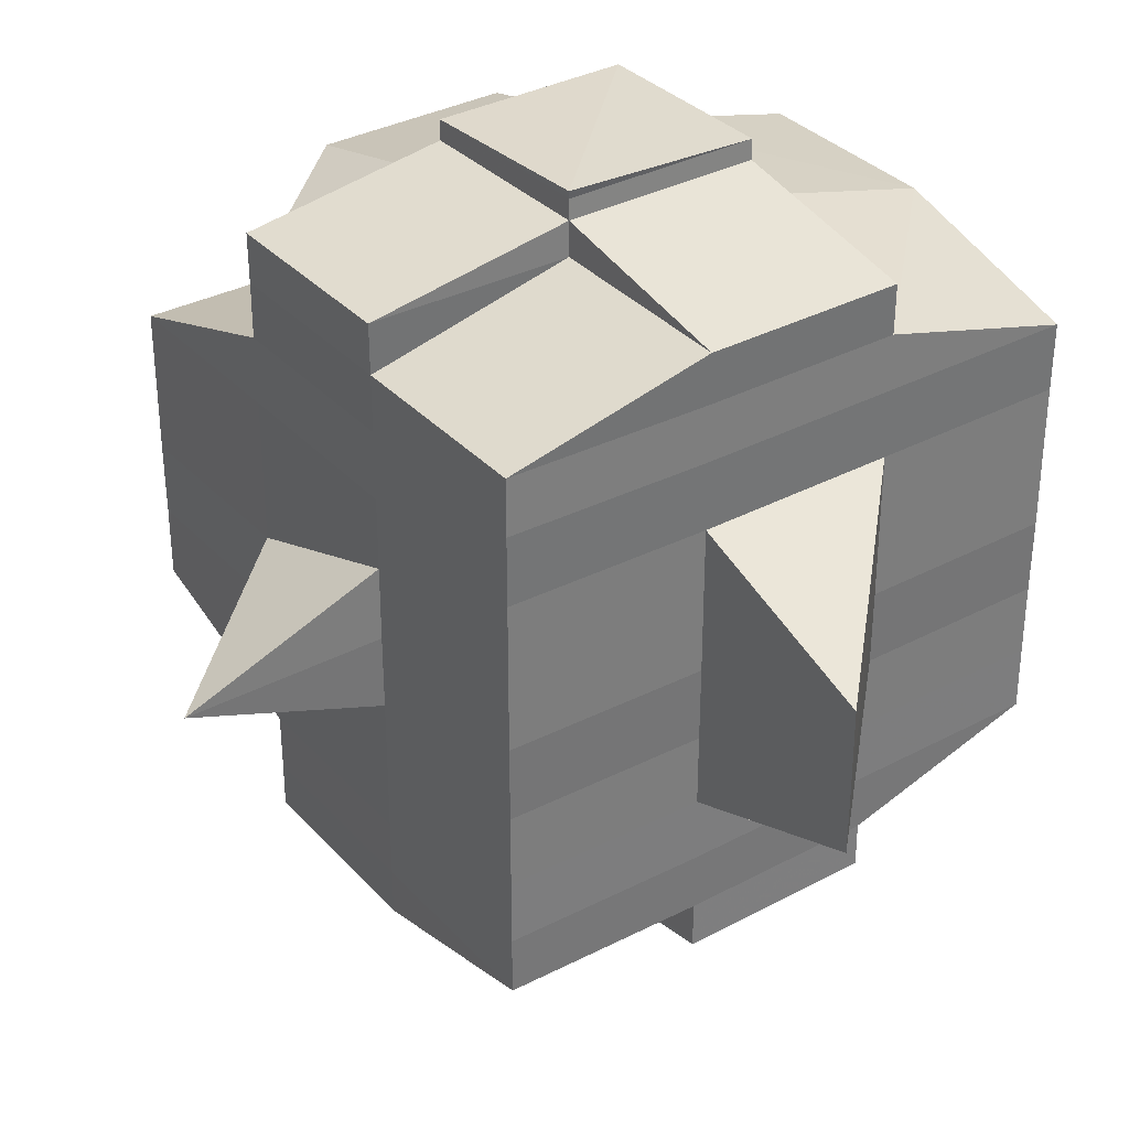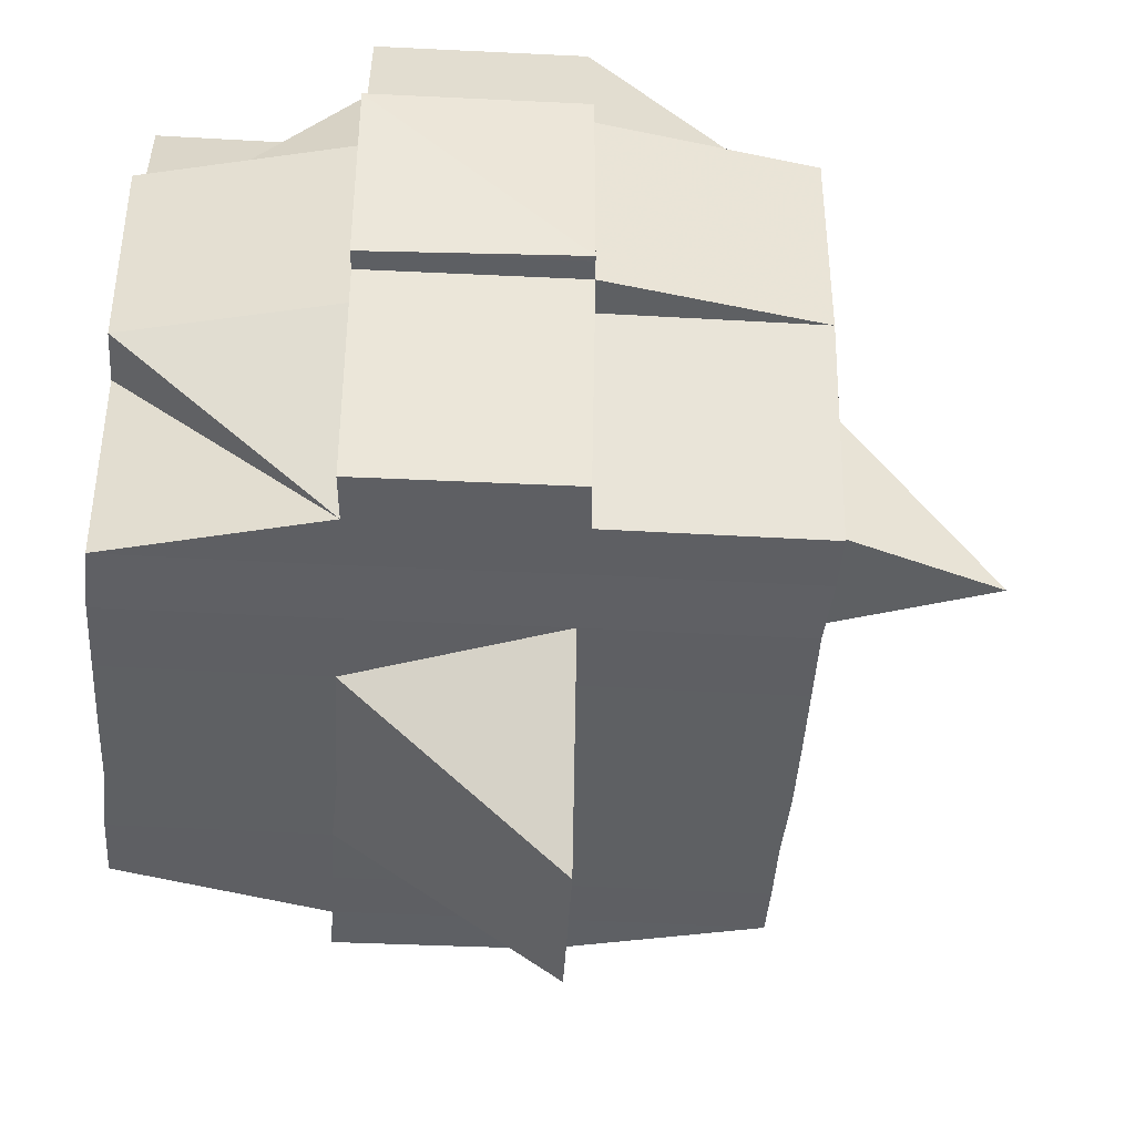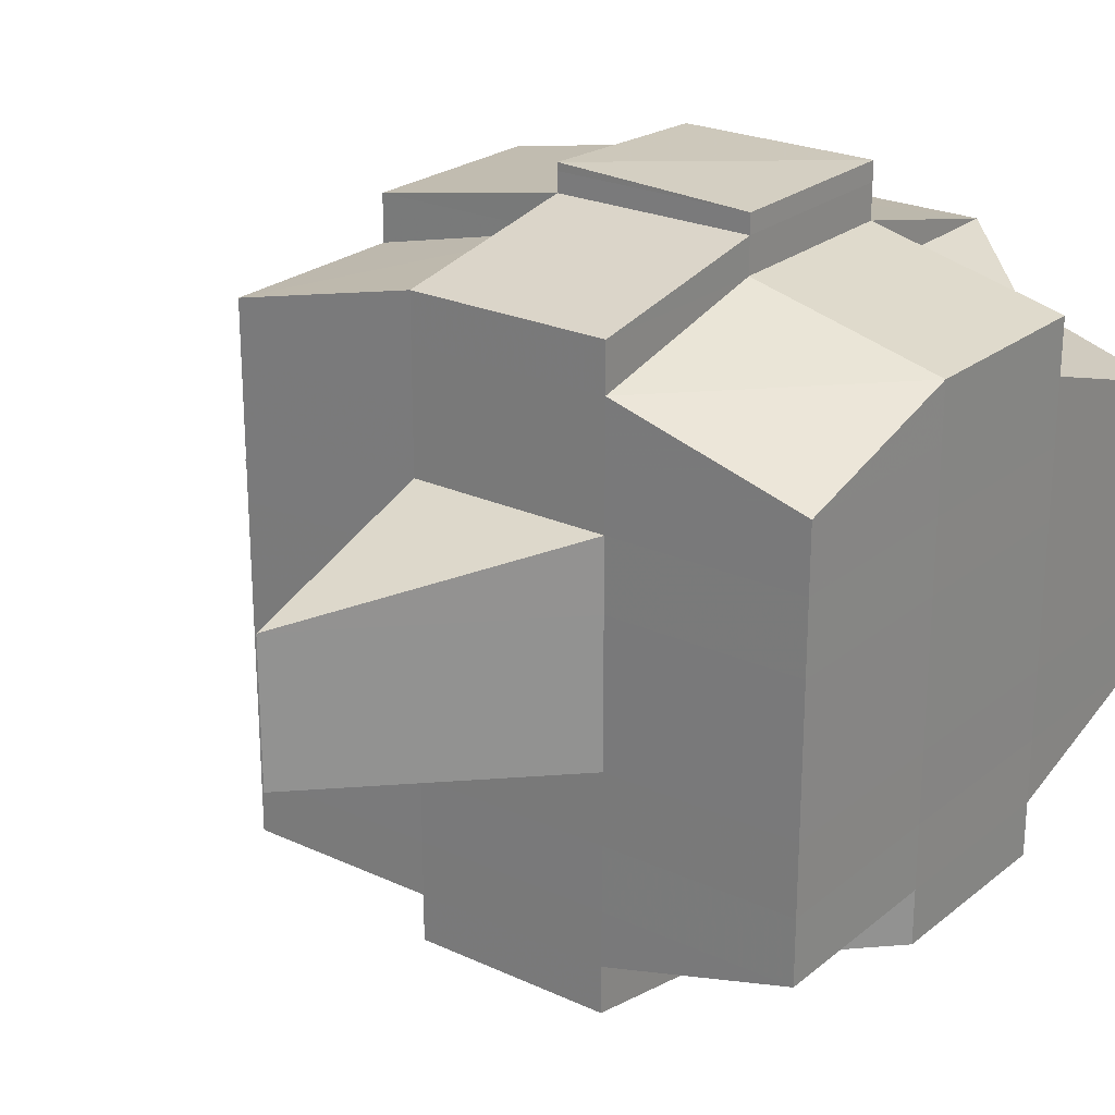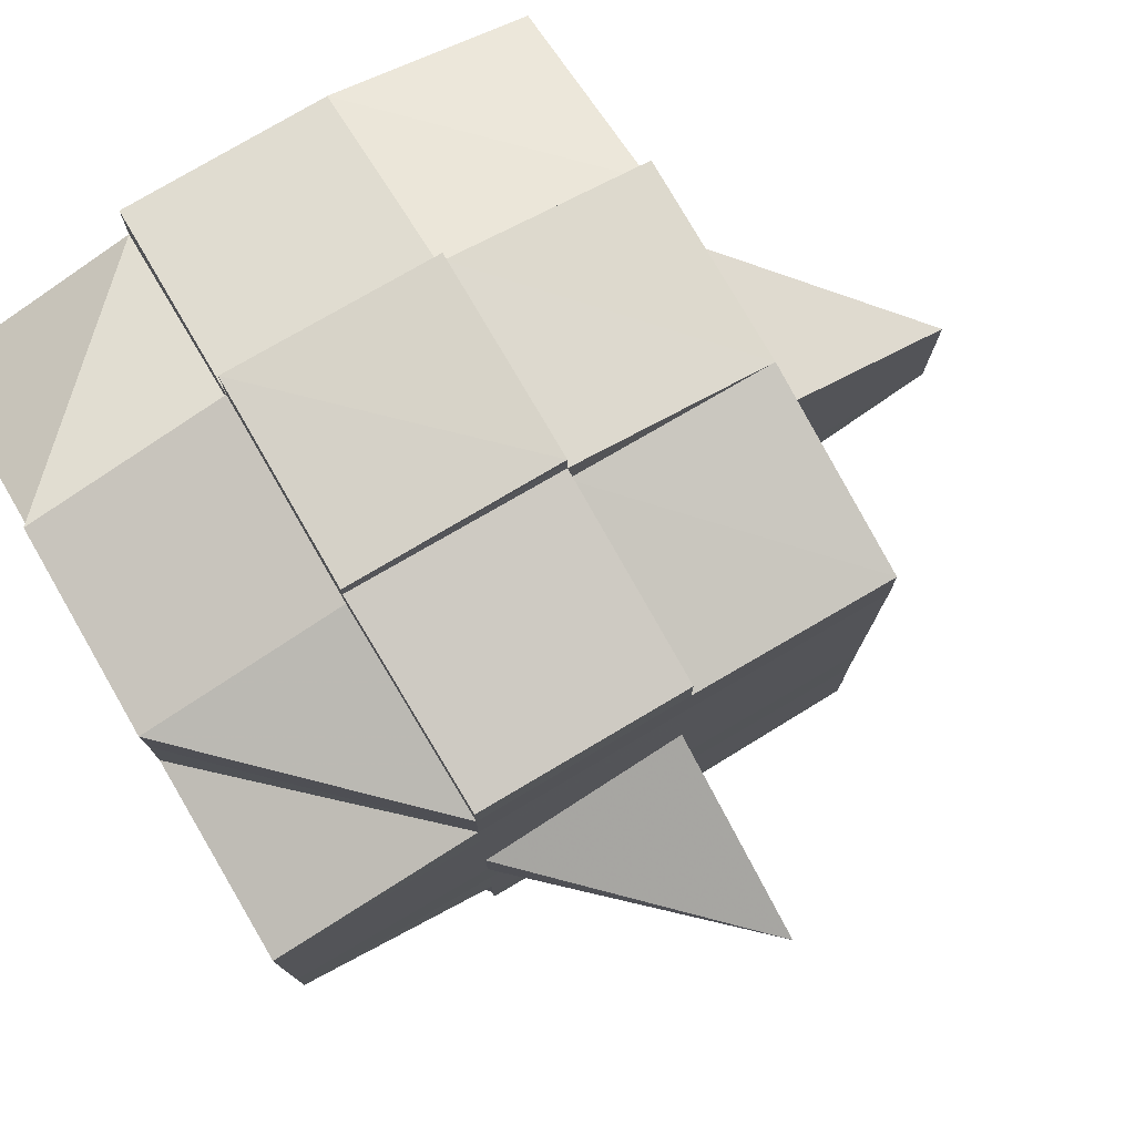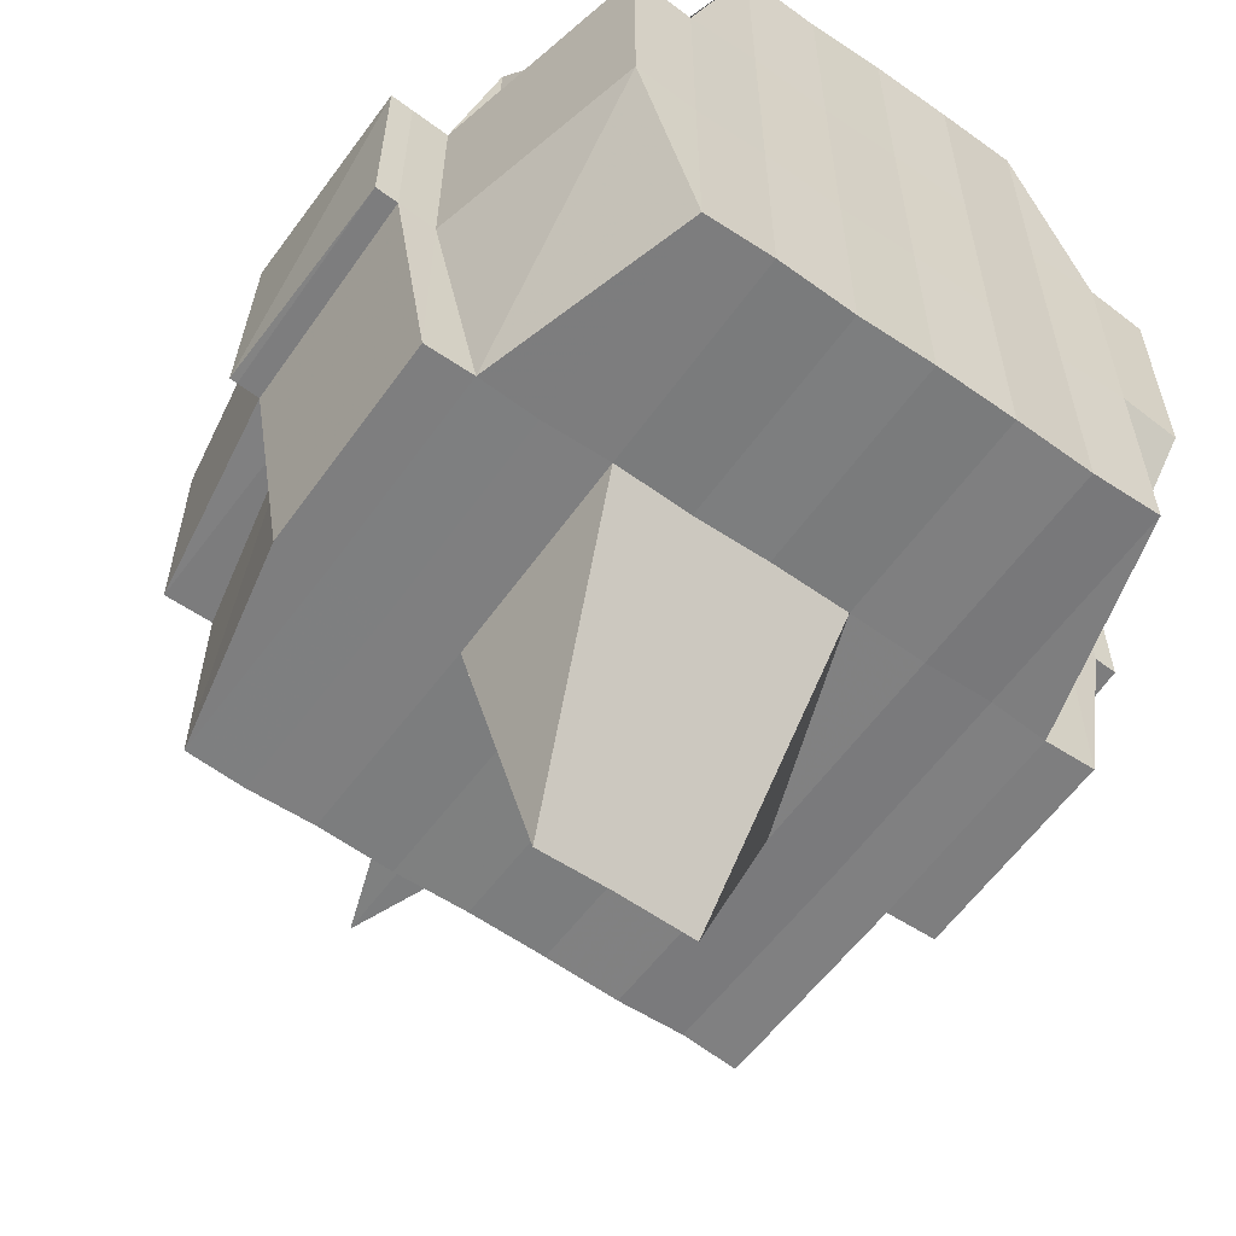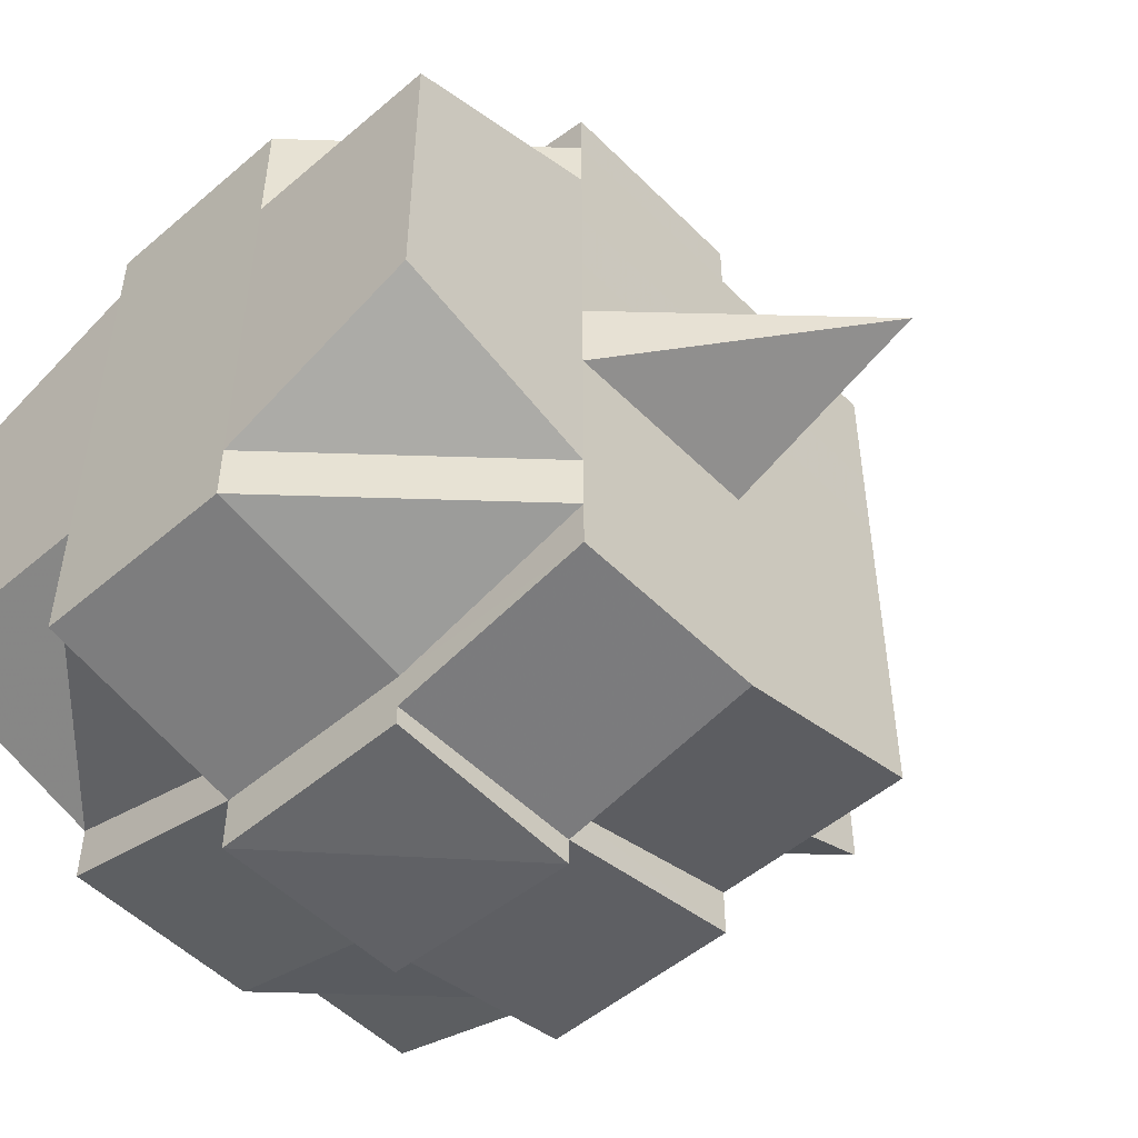
<metadata>
{"format":"obj","ext":"obj","renderer":"f3d","projection":"perspective","resolution":1024,"background":"white","views":[{"elev":33.7,"azim":-35.6,"up":"+Z"},{"elev":-42.0,"azim":176.2,"up":"+Y"},{"elev":24.1,"azim":37.4,"up":"+Z"},{"elev":77.6,"azim":-120.4,"up":"+Z"},{"elev":-59.3,"azim":54.2,"up":"+Y"},{"elev":-51.0,"azim":-136.9,"up":"+Z"}]}
</metadata>
<code>
o 5317
v 2229 1900 14.58
v 2229 1900 14.58
v 2229 1900 14.58
v 2229 1900 14.58
v 2229 1900 14.58
v 2229 1900 14.58
v 2229 1900 14.58
v 2229 1900 14.58
v 2229 1900 14.58
v 2229 1900 14.58
v 2229 1900 14.58
v 2229 1900 14.58
v 2229 1900 14.58
v 2229 1900 14.57
v 2229 1900 14.58
v 2229 1900 14.58
v 2229 1900 14.58
v 2229 1900 14.57
v 2229 1900 14.58
v 2229 1900 14.57
v 2229 1900 14.57
v 2229 1900 14.58
v 2229 1900 14.57
v 2229 1900 14.57
v 2229 1900 14.57
v 2229 1900 14.57
v 2229 1900 14.57
v 2229 1900 14.57
v 2229 1900 14.56
v 2229 1900 14.57
v 2229 1900 14.56
v 2229 1900 14.56
v 2229 1900 14.57
v 2229 1900 14.56
v 2229 1900 14.56
v 2229 1900 14.55
v 2229 1900 14.56
v 2229 1900 14.56
v 2229 1900 14.56
v 2229 1900 14.56
v 2229 1900 14.56
v 2229 1900 14.57
v 2229 1900 14.56
v 2229 1900 14.55
v 2229 1900 14.56
v 2229 1900 14.56
v 2229 1900 14.56
v 2229 1900 14.56
v 2229 1900 14.55
v 2229 1900 14.55
v 2229 1900 14.55
v 2229 1900 14.55
v 2229 1900 14.55
v 2229 1900 14.55
v 2229 1900 14.56
v 2229 1900 14.56
v 2229 1900 14.56
v 2229 1900 14.55
v 2229 1900 14.55
v 2229 1900 14.56
v 2229 1900 14.56
v 2229 1900 14.55
v 2229 1900 14.55
v 2229 1900 14.55
v 2229 1900 14.55
v 2229 1900 14.55
v 2229 1900 14.55
v 2229 1900 14.55
v 2229 1900 14.54
v 2229 1900 14.55
v 2229 1900 14.54
v 2229 1900 14.54
v 2229 1900 14.54
v 2229 1900 14.54
v 2229 1900 14.54
v 2229 1900 14.54
v 2229 1900 14.54
v 2229 1900 14.54
v 2229 1900 14.54
v 2229 1900 14.55
v 2229 1900 14.54
v 2229 1900 14.54
v 2229 1900 14.54
v 2229 1900 14.54
v 2229 1900 14.54
v 2229 1900 14.54
v 2229 1900 14.54
v 2229 1900 14.54
v 2229 1900 14.54
v 2229 1900 14.54
v 2229 1900 14.54
v 2229 1900 14.54
v 2229 1900 14.55
v 2229 1900 14.54
v 2229 1900 14.54
v 2229 1900 14.54
v 2229 1900 14.54
v 2229 1900 14.54
v 2229 1900 14.54
v 2229 1900 14.54
v 2229 1900 14.54
v 2229 1900 14.54
v 2229 1900 14.55
v 2229 1900 14.54
v 2229 1900 14.55
v 2229 1900 14.55
v 2229 1900 14.55
v 2229 1900 14.55
v 2229 1900 14.55
v 2229 1900 14.55
v 2229 1900 14.55
v 2229 1900 14.55
v 2229 1900 14.55
v 2229 1900 14.55
v 2229 1900 14.56
v 2229 1900 14.55
v 2229 1900 14.55
v 2229 1900 14.55
v 2229 1900 14.56
v 2229 1900 14.56
v 2229 1900 14.56
v 2229 1900 14.56
v 2229 1900 14.56
v 2229 1900 14.56
v 2229 1900 14.56
v 2229 1900 14.56
v 2229 1900 14.56
v 2229 1900 14.56
v 2229 1900 14.56
v 2229 1900 14.57
v 2229 1900 14.56
v 2229 1900 14.56
v 2229 1900 14.56
v 2229 1900 14.56
v 2229 1900 14.57
v 2229 1900 14.57
v 2229 1900 14.57
v 2229 1900 14.57
v 2229 1900 14.56
v 2229 1900 14.57
v 2229 1900 14.57
v 2229 1900 14.57
v 2229 1900 14.57
v 2229 1900 14.57
v 2229 1900 14.57
v 2229 1900 14.57
v 2229 1900 14.57
v 2229 1900 14.57
v 2229 1900 14.57
v 2229 1900 14.57
v 2229 1900 14.57
v 2229 1900 14.58
v 2229 1900 14.57
v 2229 1900 14.57
v 2229 1900 14.57
v 2229 1900 14.58
v 2229 1900 14.58
v 2229 1900 14.58
v 2229 1900 14.58
v 2229 1900 14.58
v 2229 1900 14.58
v 2229 1900 14.57
v 2229 1900 14.57
v 2229 1900 14.58
v 2229 1900 14.58
v 2229 1900 14.58
v 2229 1900 14.58
v 2229 1900 14.58
v 2229 1900 14.58
v 2229 1900 14.58
v 2229 1900 14.58
v 2229 1900 14.58
v 2229 1900 14.58
v 2229 1900 14.58
v 2229 1900 14.58
v 2229 1900 14.58
v 2229 1900 14.58
v 2229 1900 14.58
v 2229 1900 14.58
v 2229 1900 14.58
v 2229 1900 14.57
v 2229 1900 14.57
v 2229 1900 14.57
v 2229 1900 14.57
v 2229 1900 14.57
v 2229 1900 14.57
v 2229 1900 14.57
v 2229 1900 14.57
v 2229 1900 14.57
v 2229 1900 14.56
v 2229 1900 14.56
v 2229 1900 14.56
v 2229 1900 14.56
v 2229 1900 14.56
v 2229 1900 14.56
v 2229 1900 14.58
v 2229 1900 14.58
v 2229 1900 14.58
v 2229 1900 14.58
v 2229 1900 14.58
v 2229 1900 14.58
v 2229 1900 14.58
v 2229 1900 14.58
v 2229 1900 14.58
v 2229 1900 14.57
v 2229 1900 14.58
v 2229 1900 14.58
v 2229 1900 14.58
v 2229 1900 14.57
v 2229 1900 14.57
v 2229 1900 14.57
v 2229 1900 14.57
v 2229 1900 14.57
v 2229 1900 14.57
v 2229 1900 14.57
v 2229 1900 14.57
v 2229 1900 14.57
v 2229 1900 14.57
v 2229 1900 14.56
v 2229 1900 14.57
v 2229 1900 14.57
v 2229 1900 14.57
v 2229 1900 14.57
v 2229 1900 14.56
v 2229 1900 14.56
v 2229 1900 14.57
v 2229 1900 14.56
v 2229 1900 14.56
v 2229 1900 14.57
v 2229 1900 14.56
v 2229 1900 14.56
v 2229 1900 14.56
v 2229 1900 14.56
v 2229 1900 14.56
v 2229 1900 14.56
v 2229 1900 14.56
v 2229 1900 14.55
v 2229 1900 14.56
v 2229 1900 14.56
v 2229 1900 14.56
v 2229 1900 14.55
v 2229 1900 14.55
v 2229 1900 14.55
v 2229 1900 14.55
v 2229 1900 14.55
v 2229 1900 14.56
v 2229 1900 14.55
v 2229 1900 14.55
v 2229 1900 14.55
v 2229 1900 14.55
v 2229 1900 14.55
v 2229 1900 14.55
v 2229 1900 14.55
v 2229 1900 14.54
v 2229 1900 14.55
v 2229 1900 14.55
v 2229 1900 14.55
v 2229 1900 14.55
v 2229 1900 14.55
v 2229 1900 14.55
v 2229 1900 14.55
v 2229 1900 14.54
v 2229 1900 14.55
v 2229 1900 14.55
v 2229 1900 14.55
v 2229 1900 14.55
v 2229 1900 14.54
v 2229 1900 14.54
v 2229 1900 14.56
v 2229 1900 14.54
v 2229 1900 14.54
v 2229 1900 14.54
v 2229 1900 14.54
v 2229 1900 14.54
v 2229 1900 14.55
v 2229 1900 14.54
v 2229 1900 14.54
v 2229 1900 14.55
v 2229 1900 14.55
v 2229 1900 14.55
v 2229 1900 14.55
v 2229 1900 14.54
v 2229 1900 14.54
v 2229 1900 14.54
v 2229 1900 14.54
v 2229 1900 14.55
v 2229 1900 14.55
v 2229 1900 14.55
v 2229 1900 14.56
v 2229 1900 14.55
v 2229 1900 14.55
v 2229 1900 14.56
v 2229 1900 14.56
v 2229 1900 14.56
v 2229 1900 14.56
v 2229 1900 14.56
v 2229 1900 14.56
v 2229 1900 14.56
v 2229 1900 14.56
v 2229 1900 14.56
v 2229 1900 14.56
v 2229 1900 14.57
v 2229 1900 14.56
v 2229 1900 14.56
v 2229 1900 14.56
v 2229 1900 14.56
v 2229 1900 14.57
v 2229 1900 14.57
v 2229 1900 14.56
v 2229 1900 14.56
v 2229 1900 14.56
v 2229 1900 14.56
v 2229 1900 14.55
v 2229 1900 14.56
v 2229 1900 14.56
v 2229 1900 14.56
v 2229 1900 14.56
v 2229 1900 14.57
v 2229 1900 14.57
v 2229 1900 14.58
v 2229 1900 14.57
v 2229 1900 14.57
v 2229 1900 14.57
v 2229 1900 14.57
v 2229 1900 14.56
v 2229 1900 14.56
v 2229 1900 14.56
v 2229 1900 14.56
v 2229 1900 14.56
v 2229 1900 14.54
v 2229 1900 14.54
v 2229 1900 14.55
v 2229 1900 14.54
v 2229 1900 14.54
v 2229 1900 14.54
v 2229 1900 14.54
v 2229 1900 14.54
f 1 2 3
f 4 5 2
f 6 7 3
f 8 9 6
f 10 11 5
f 12 13 4
f 13 14 15
f 16 12 17
f 10 18 19
f 18 20 11
f 21 18 22
f 23 24 18
f 24 25 26
f 27 26 18
f 18 26 28
f 25 29 30
f 29 31 32
f 33 30 26
f 31 34 35
f 34 36 37
f 35 38 39
f 37 40 38
f 41 39 42
f 43 44 40
f 45 43 46
f 47 45 48
f 36 49 50
f 49 51 52
f 53 52 50
f 50 52 54
f 50 54 55
f 55 54 56
f 57 58 55
f 54 59 60
f 55 60 61
f 52 62 54
f 62 63 59
f 54 62 64
f 62 65 63
f 52 66 62
f 67 66 52
f 66 68 62
f 67 69 70
f 71 72 65
f 73 74 69
f 75 76 72
f 77 74 78
f 79 78 80
f 81 82 76
f 83 81 84
f 85 86 82
f 87 86 88
f 89 85 90
f 91 89 92
f 93 91 68
f 90 94 95
f 96 97 94
f 98 96 99
f 100 98 101
f 101 90 102
f 101 95 103
f 104 101 105
f 68 101 106
f 106 101 107
f 106 103 108
f 68 106 109
f 109 106 110
f 111 112 109
f 113 108 114
f 109 110 113
f 113 114 115
f 116 109 113
f 117 109 116
f 118 111 116
f 116 113 119
f 119 115 120
f 119 113 121
f 122 116 119
f 64 116 122
f 123 118 122
f 122 119 124
f 124 120 125
f 124 119 126
f 127 122 124
f 56 122 127
f 128 123 127
f 127 124 129
f 129 125 130
f 129 124 131
f 132 127 129
f 133 128 132
f 134 127 132
f 132 129 135
f 135 129 136
f 137 132 135
f 138 133 137
f 139 132 137
f 140 138 141
f 135 136 142
f 137 135 142
f 141 137 142
f 143 137 141
f 142 136 144
f 142 144 145
f 146 147 145
f 136 148 144
f 141 149 150
f 145 144 151
f 145 151 152
f 144 153 151
f 144 148 153
f 151 153 154
f 151 154 152
f 154 155 156
f 157 156 158
f 159 158 7
f 160 152 159
f 9 161 159
f 161 162 152
f 152 163 164
f 152 164 165
f 166 165 167
f 168 166 169
f 169 170 171
f 172 173 168
f 174 173 166
f 173 175 170
f 176 177 174
f 178 176 179
f 180 181 173
f 182 150 175
f 173 182 160
f 28 182 173
f 182 141 183
f 184 141 182
f 28 184 182
f 185 184 28
f 26 185 28
f 26 30 185
f 185 186 184
f 30 186 185
f 186 187 188
f 189 190 186
f 191 192 187
f 190 193 191
f 48 191 186
f 186 191 143
f 194 61 192
f 193 57 194
f 46 194 191
f 191 194 139
f 195 55 194
f 194 55 134
f 196 197 198
f 197 199 200
f 201 202 203
f 204 205 202
f 206 207 203
f 208 209 207
f 210 211 206
f 212 213 209
f 214 212 211
f 215 212 214
f 154 215 214
f 153 215 154
f 153 216 215
f 215 217 212
f 148 216 153
f 218 219 148
f 216 220 221
f 222 217 223
f 148 224 216
f 131 224 148
f 219 225 224
f 226 227 217
f 224 228 216
f 216 228 229
f 228 230 220
f 224 231 228
f 126 231 224
f 225 232 231
f 231 233 228
f 233 234 230
f 228 233 235
f 231 236 233
f 121 236 231
f 232 237 236
f 236 238 233
f 238 239 234
f 233 238 240
f 241 242 239
f 236 243 238
f 237 244 243
f 245 243 236
f 243 241 238
f 238 241 246
f 243 247 241
f 110 247 243
f 110 248 247
f 249 248 250
f 248 251 252
f 253 254 251
f 255 254 256
f 247 257 241
f 241 257 258
f 259 260 257
f 257 261 258
f 260 262 263
f 264 263 257
f 257 263 261
f 263 265 261
f 258 261 266
f 263 267 265
f 102 267 263
f 262 268 267
f 258 266 269
f 268 270 271
f 99 271 267
f 270 272 273
f 267 273 274
f 267 274 275
f 271 88 276
f 271 276 277
f 278 277 279
f 278 279 280
f 281 282 278
f 282 283 284
f 285 284 278
f 286 280 287
f 286 278 53
f 265 278 286
f 261 265 286
f 261 286 288
f 288 287 289
f 288 286 290
f 266 261 288
f 290 291 292
f 266 288 293
f 293 289 294
f 293 288 295
f 295 292 296
f 269 266 293
f 297 294 298
f 299 296 300
f 301 300 302
f 303 304 299
f 305 303 301
f 306 298 307
f 308 307 213
f 308 306 33
f 212 308 27
f 217 308 212
f 309 306 308
f 217 309 308
f 235 309 217
f 309 310 306
f 240 310 309
f 227 311 309
f 311 312 310
f 312 313 269
f 246 269 310
f 310 269 314
f 269 315 316
f 310 316 317
f 318 319 320
f 321 322 319
f 323 324 320
f 325 326 327
f 328 329 326
f 330 331 332
f 333 334 335
f 335 336 337

</code>
